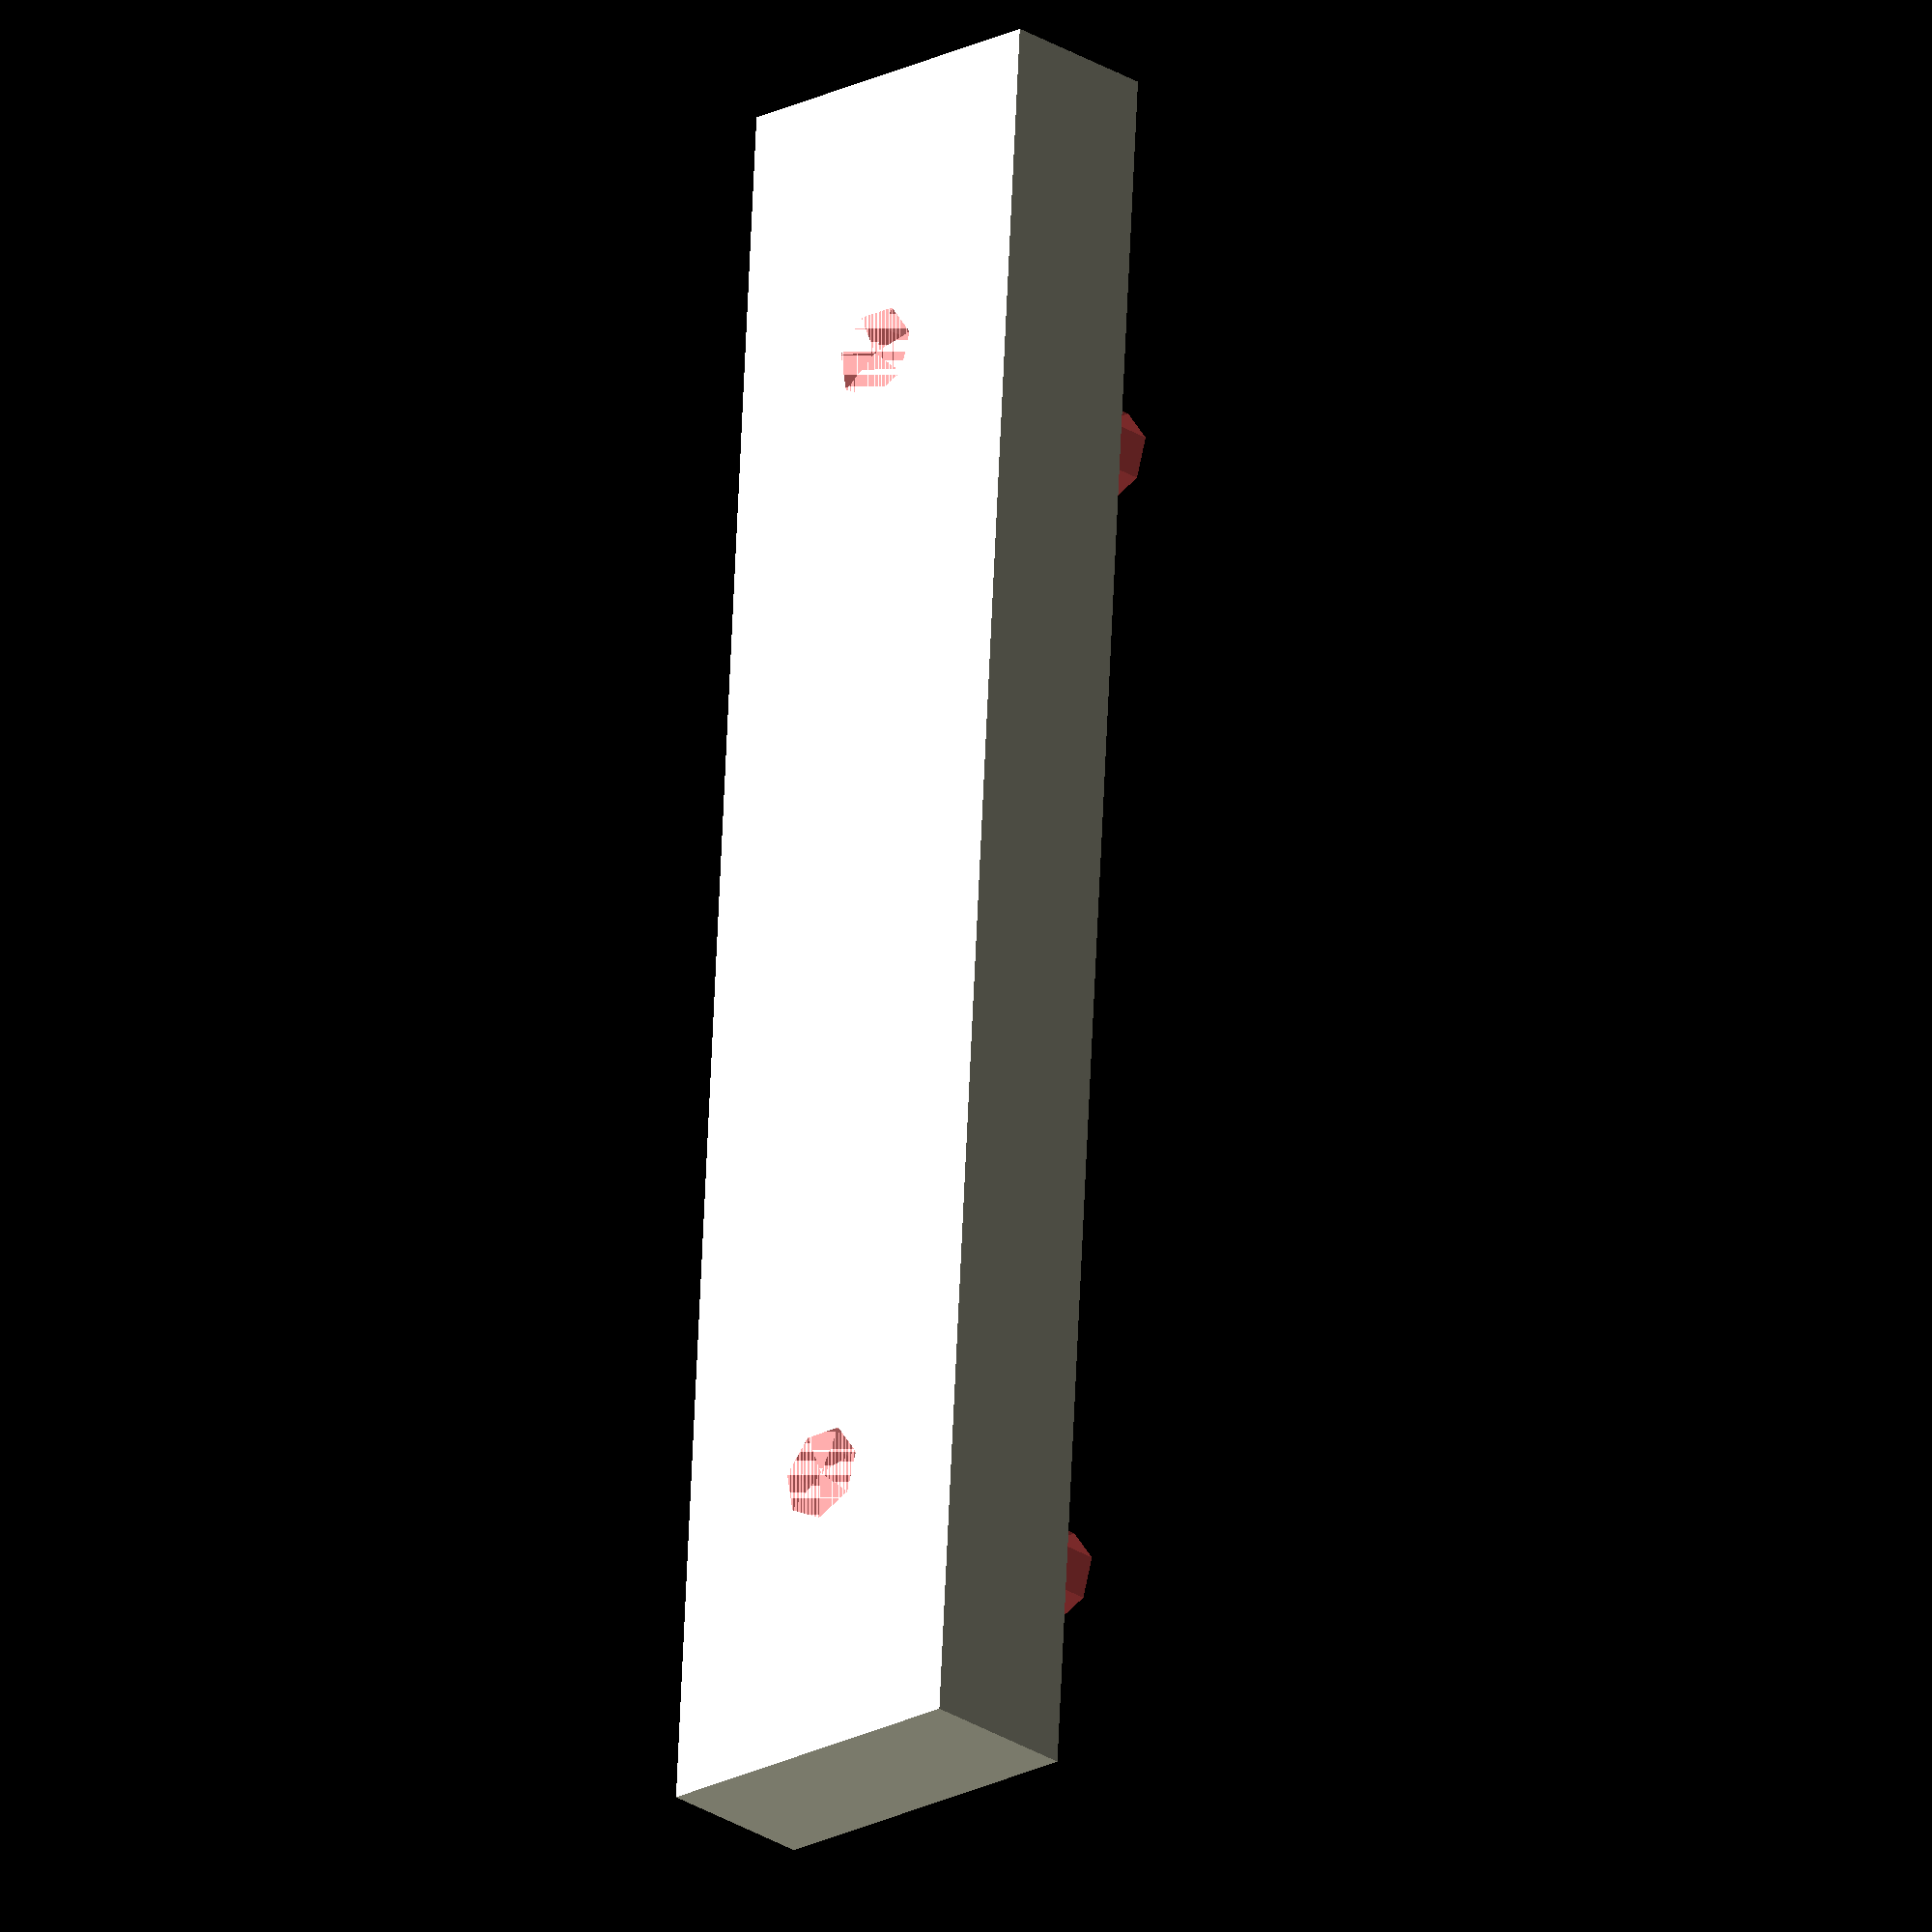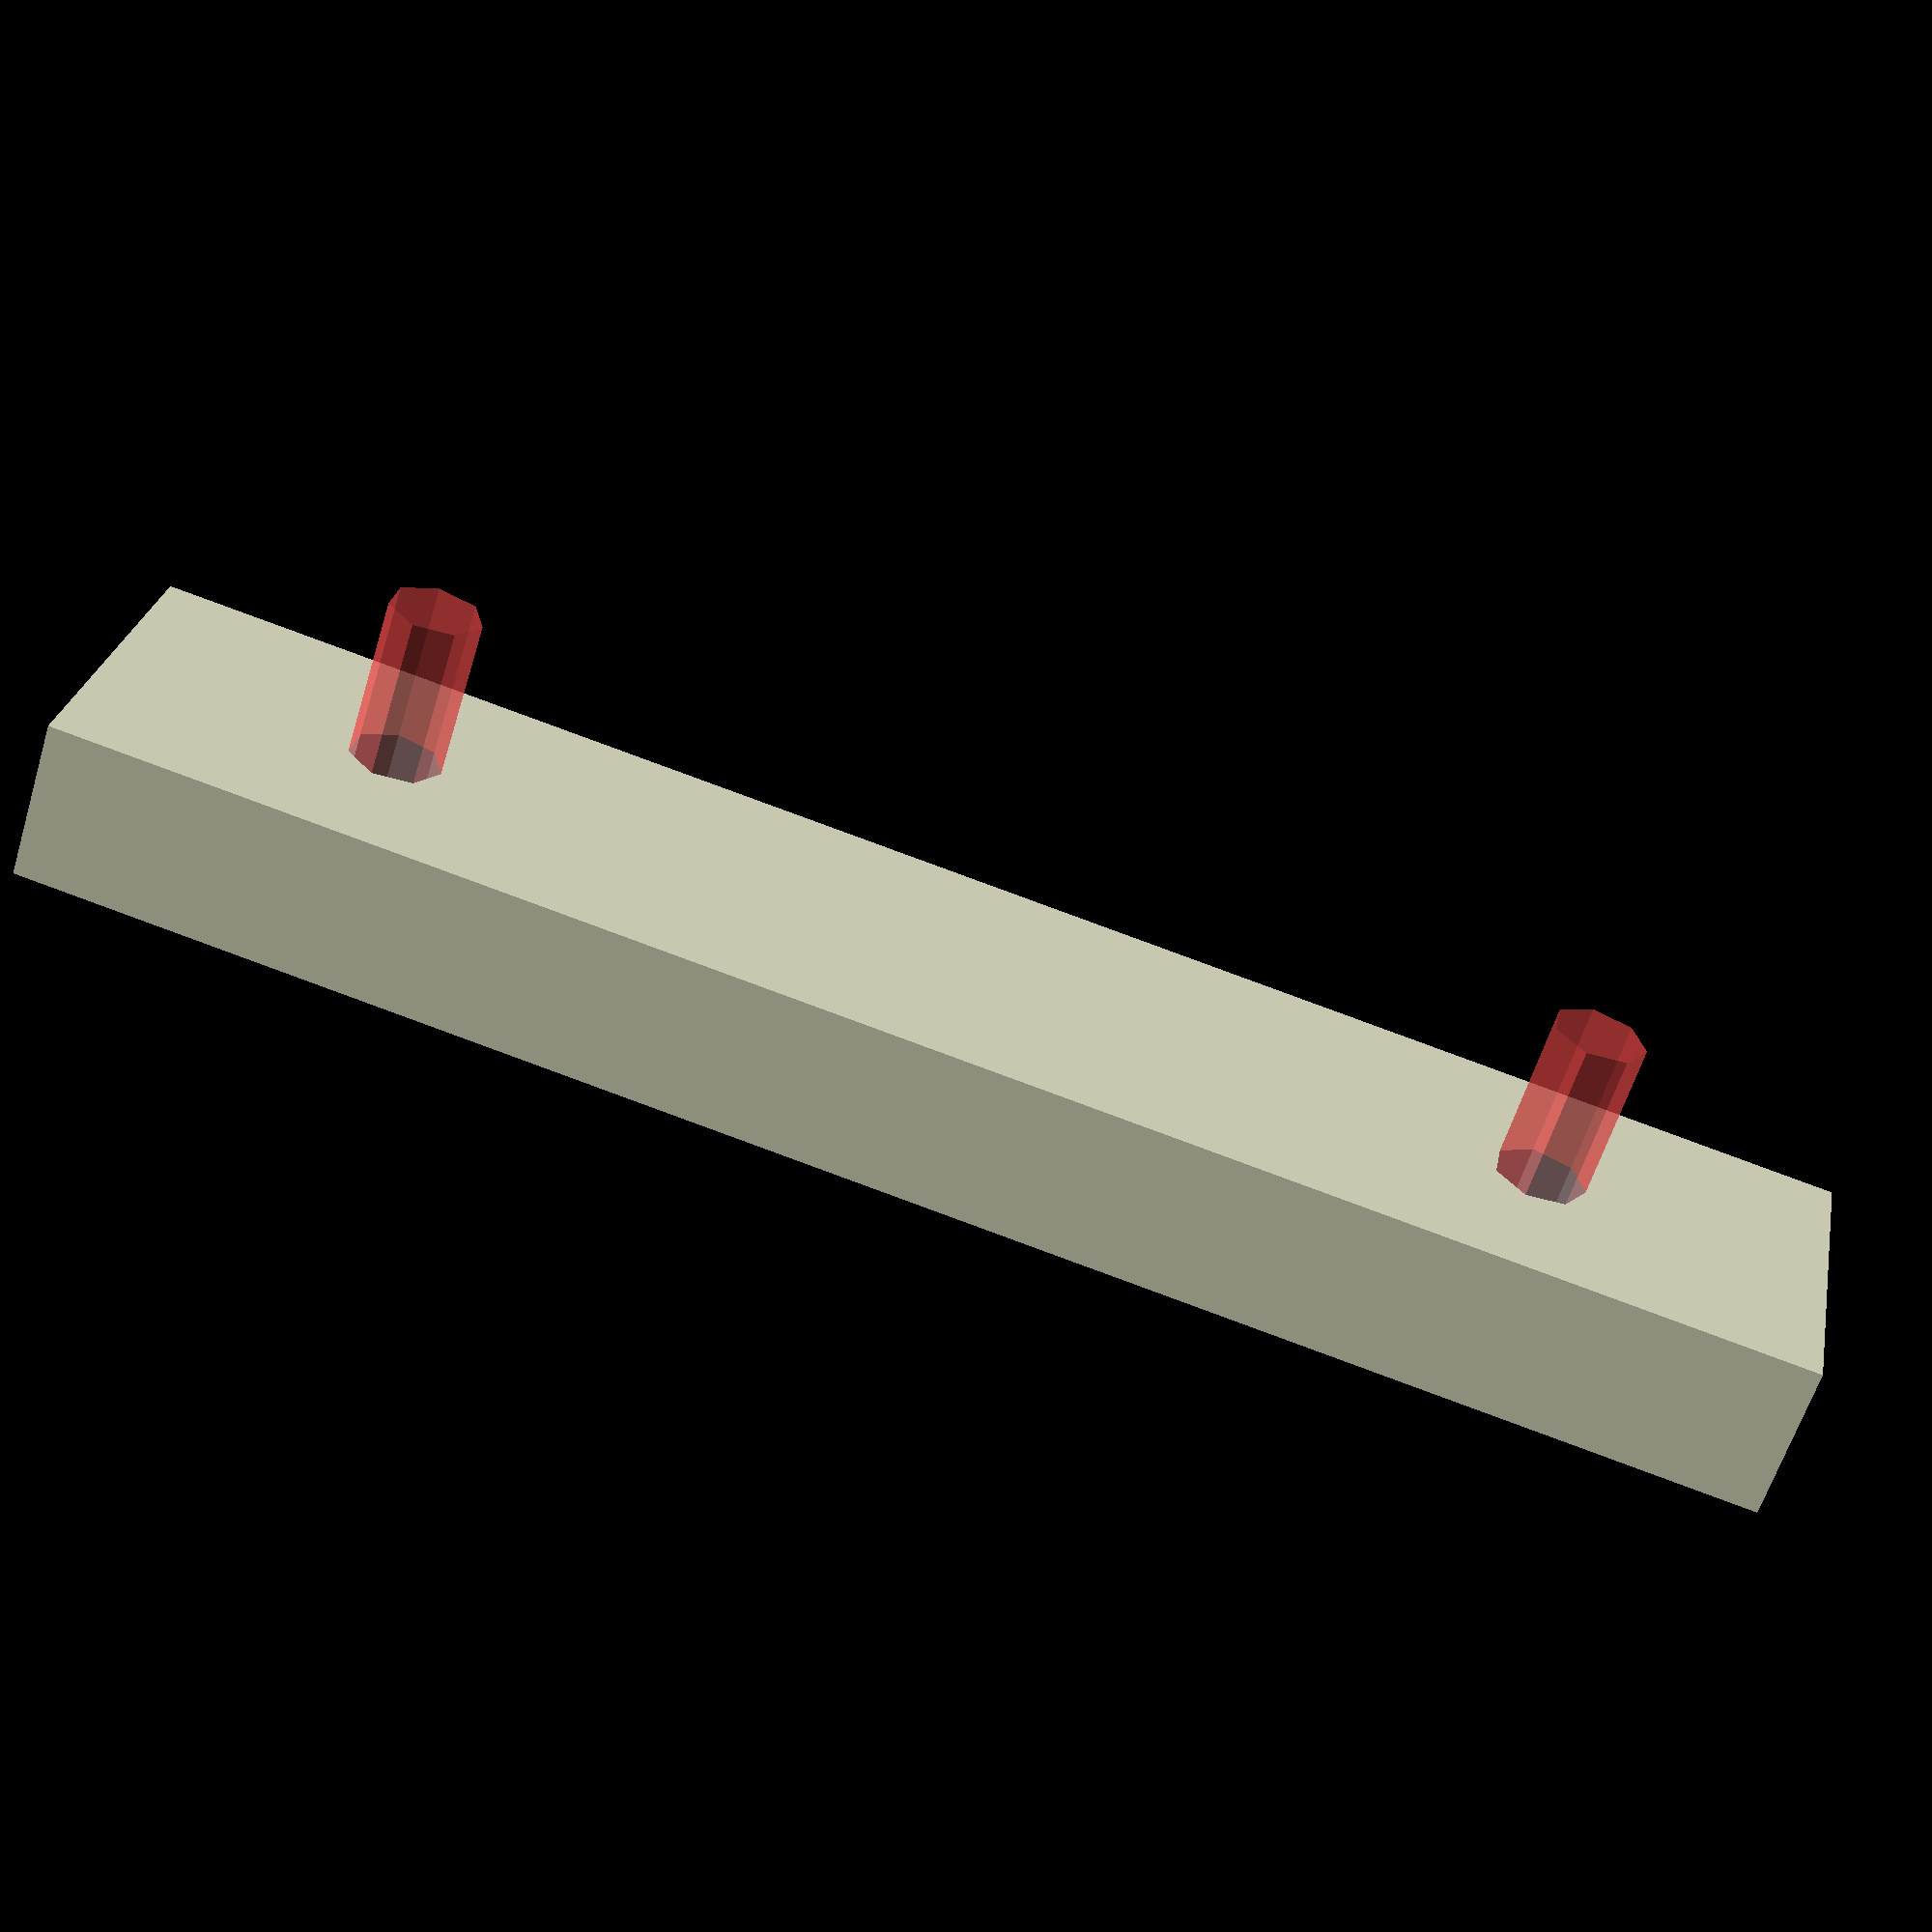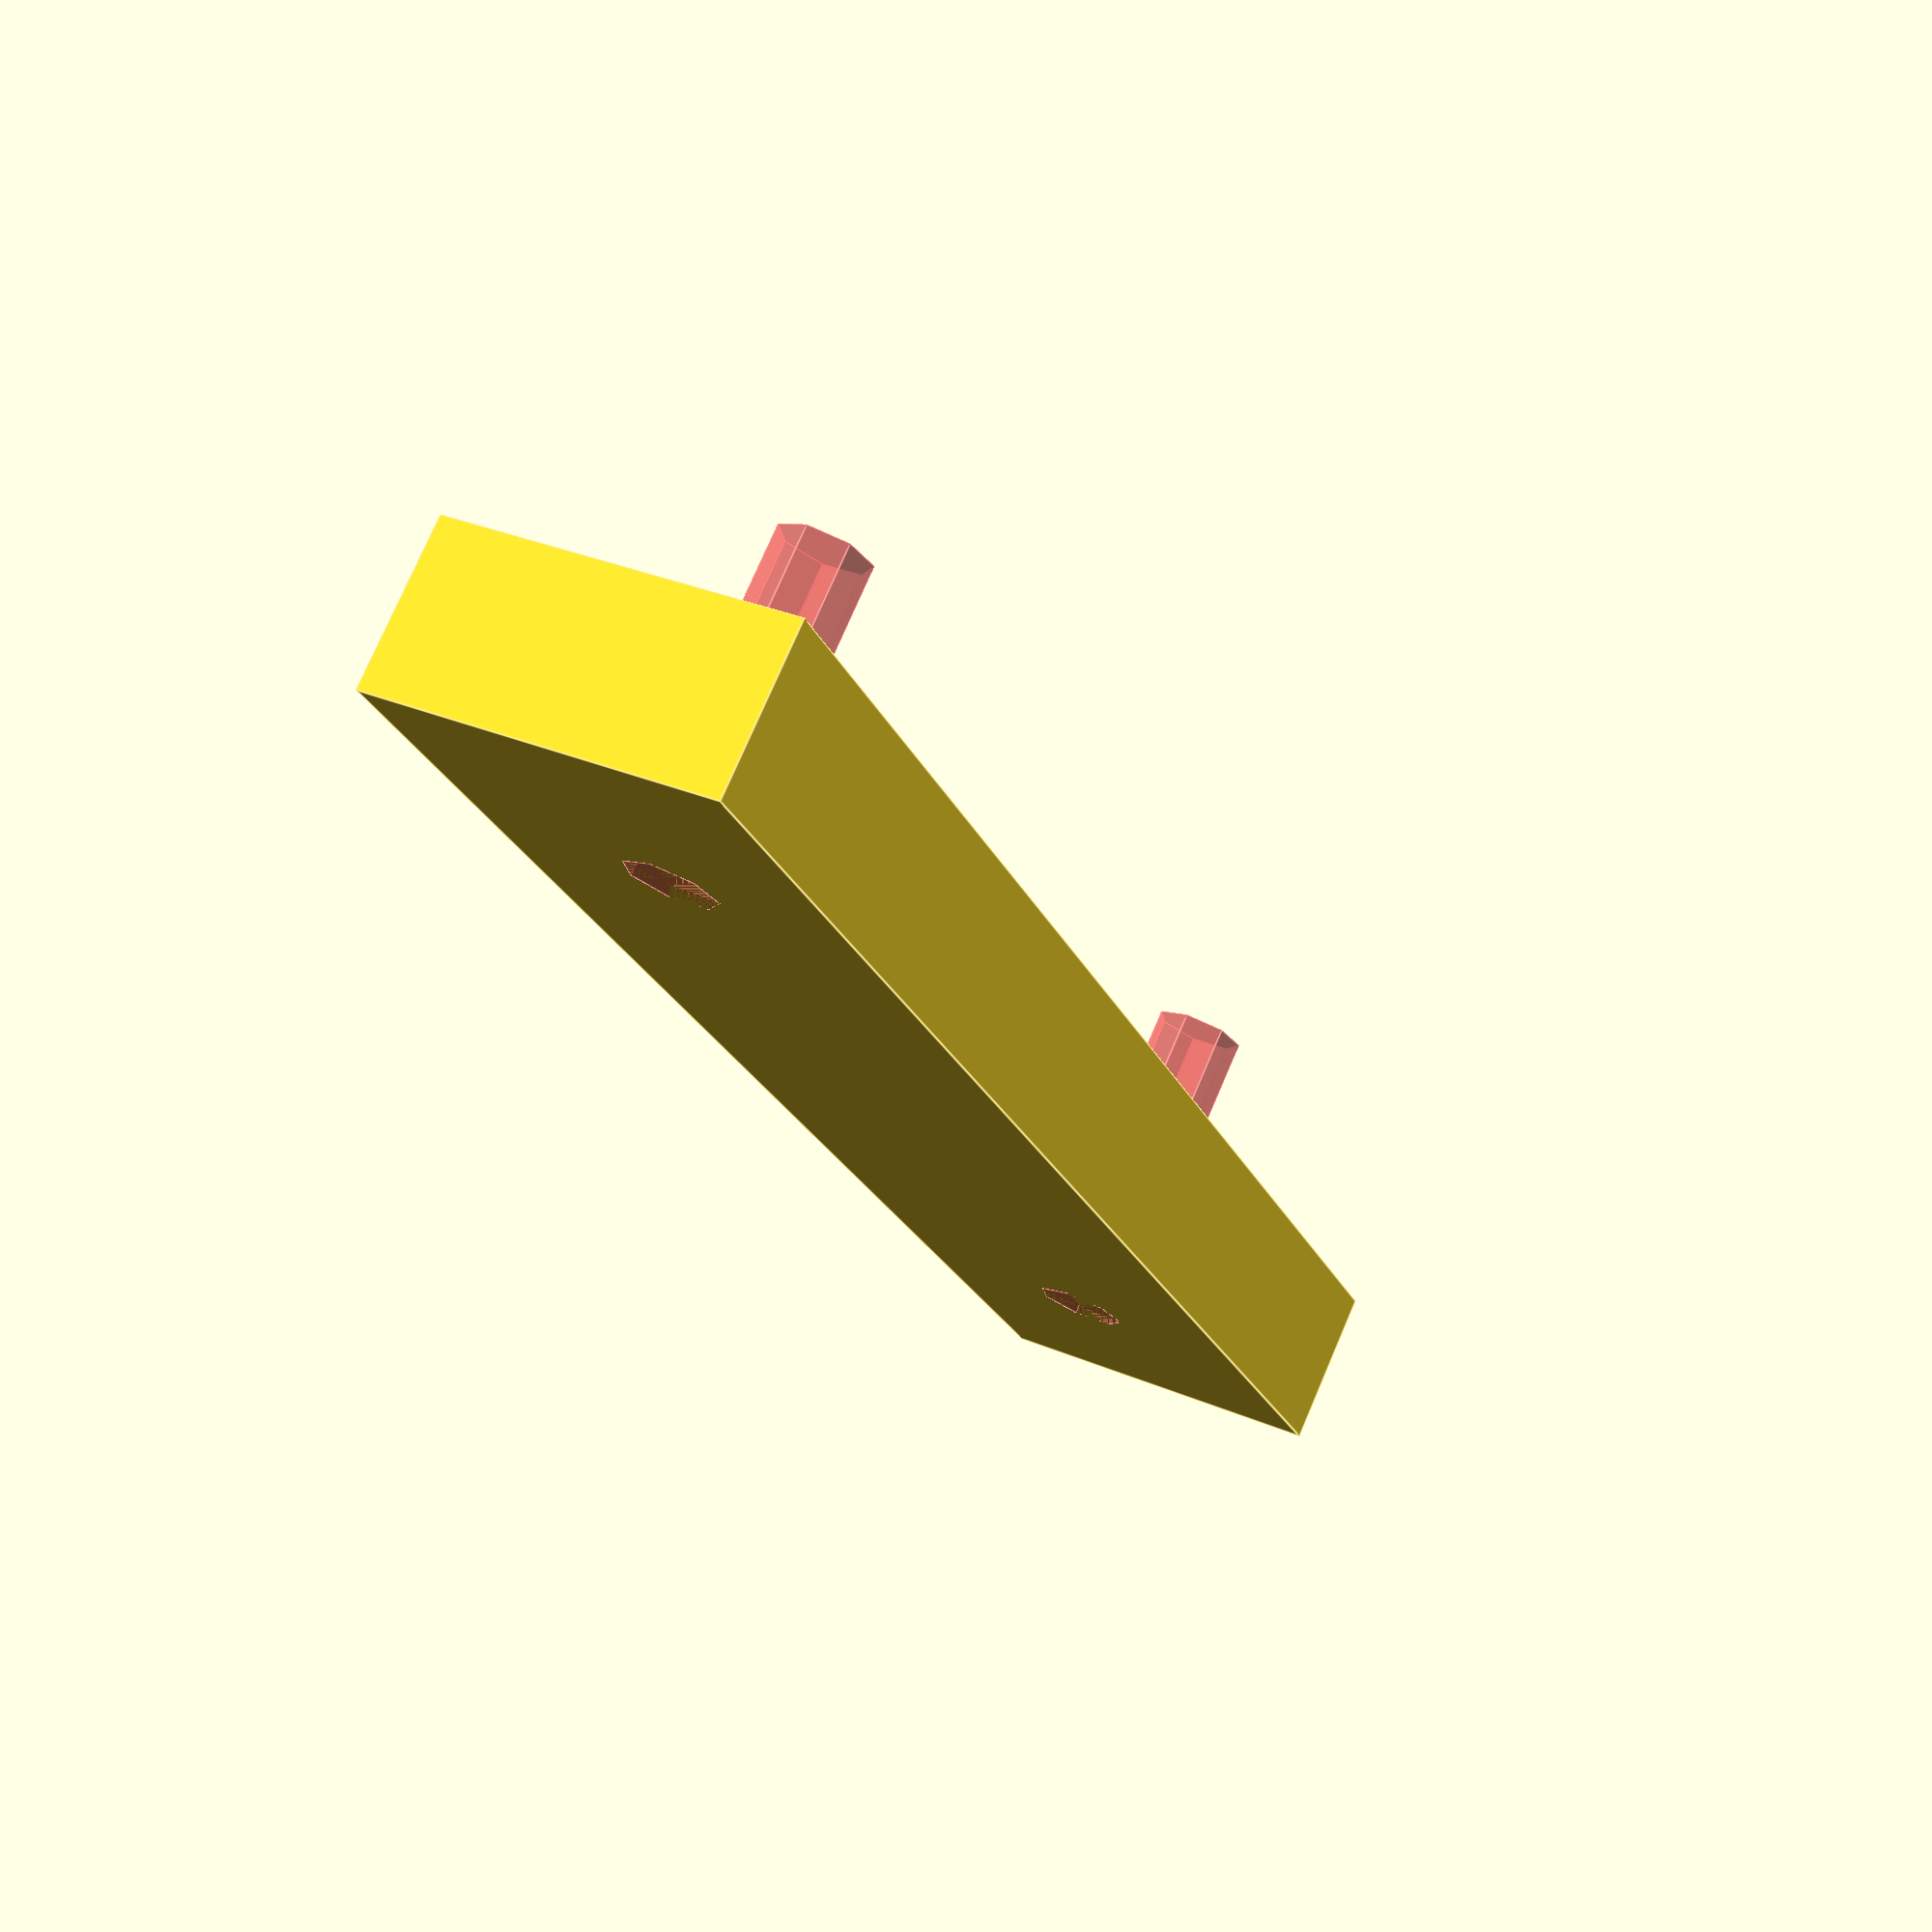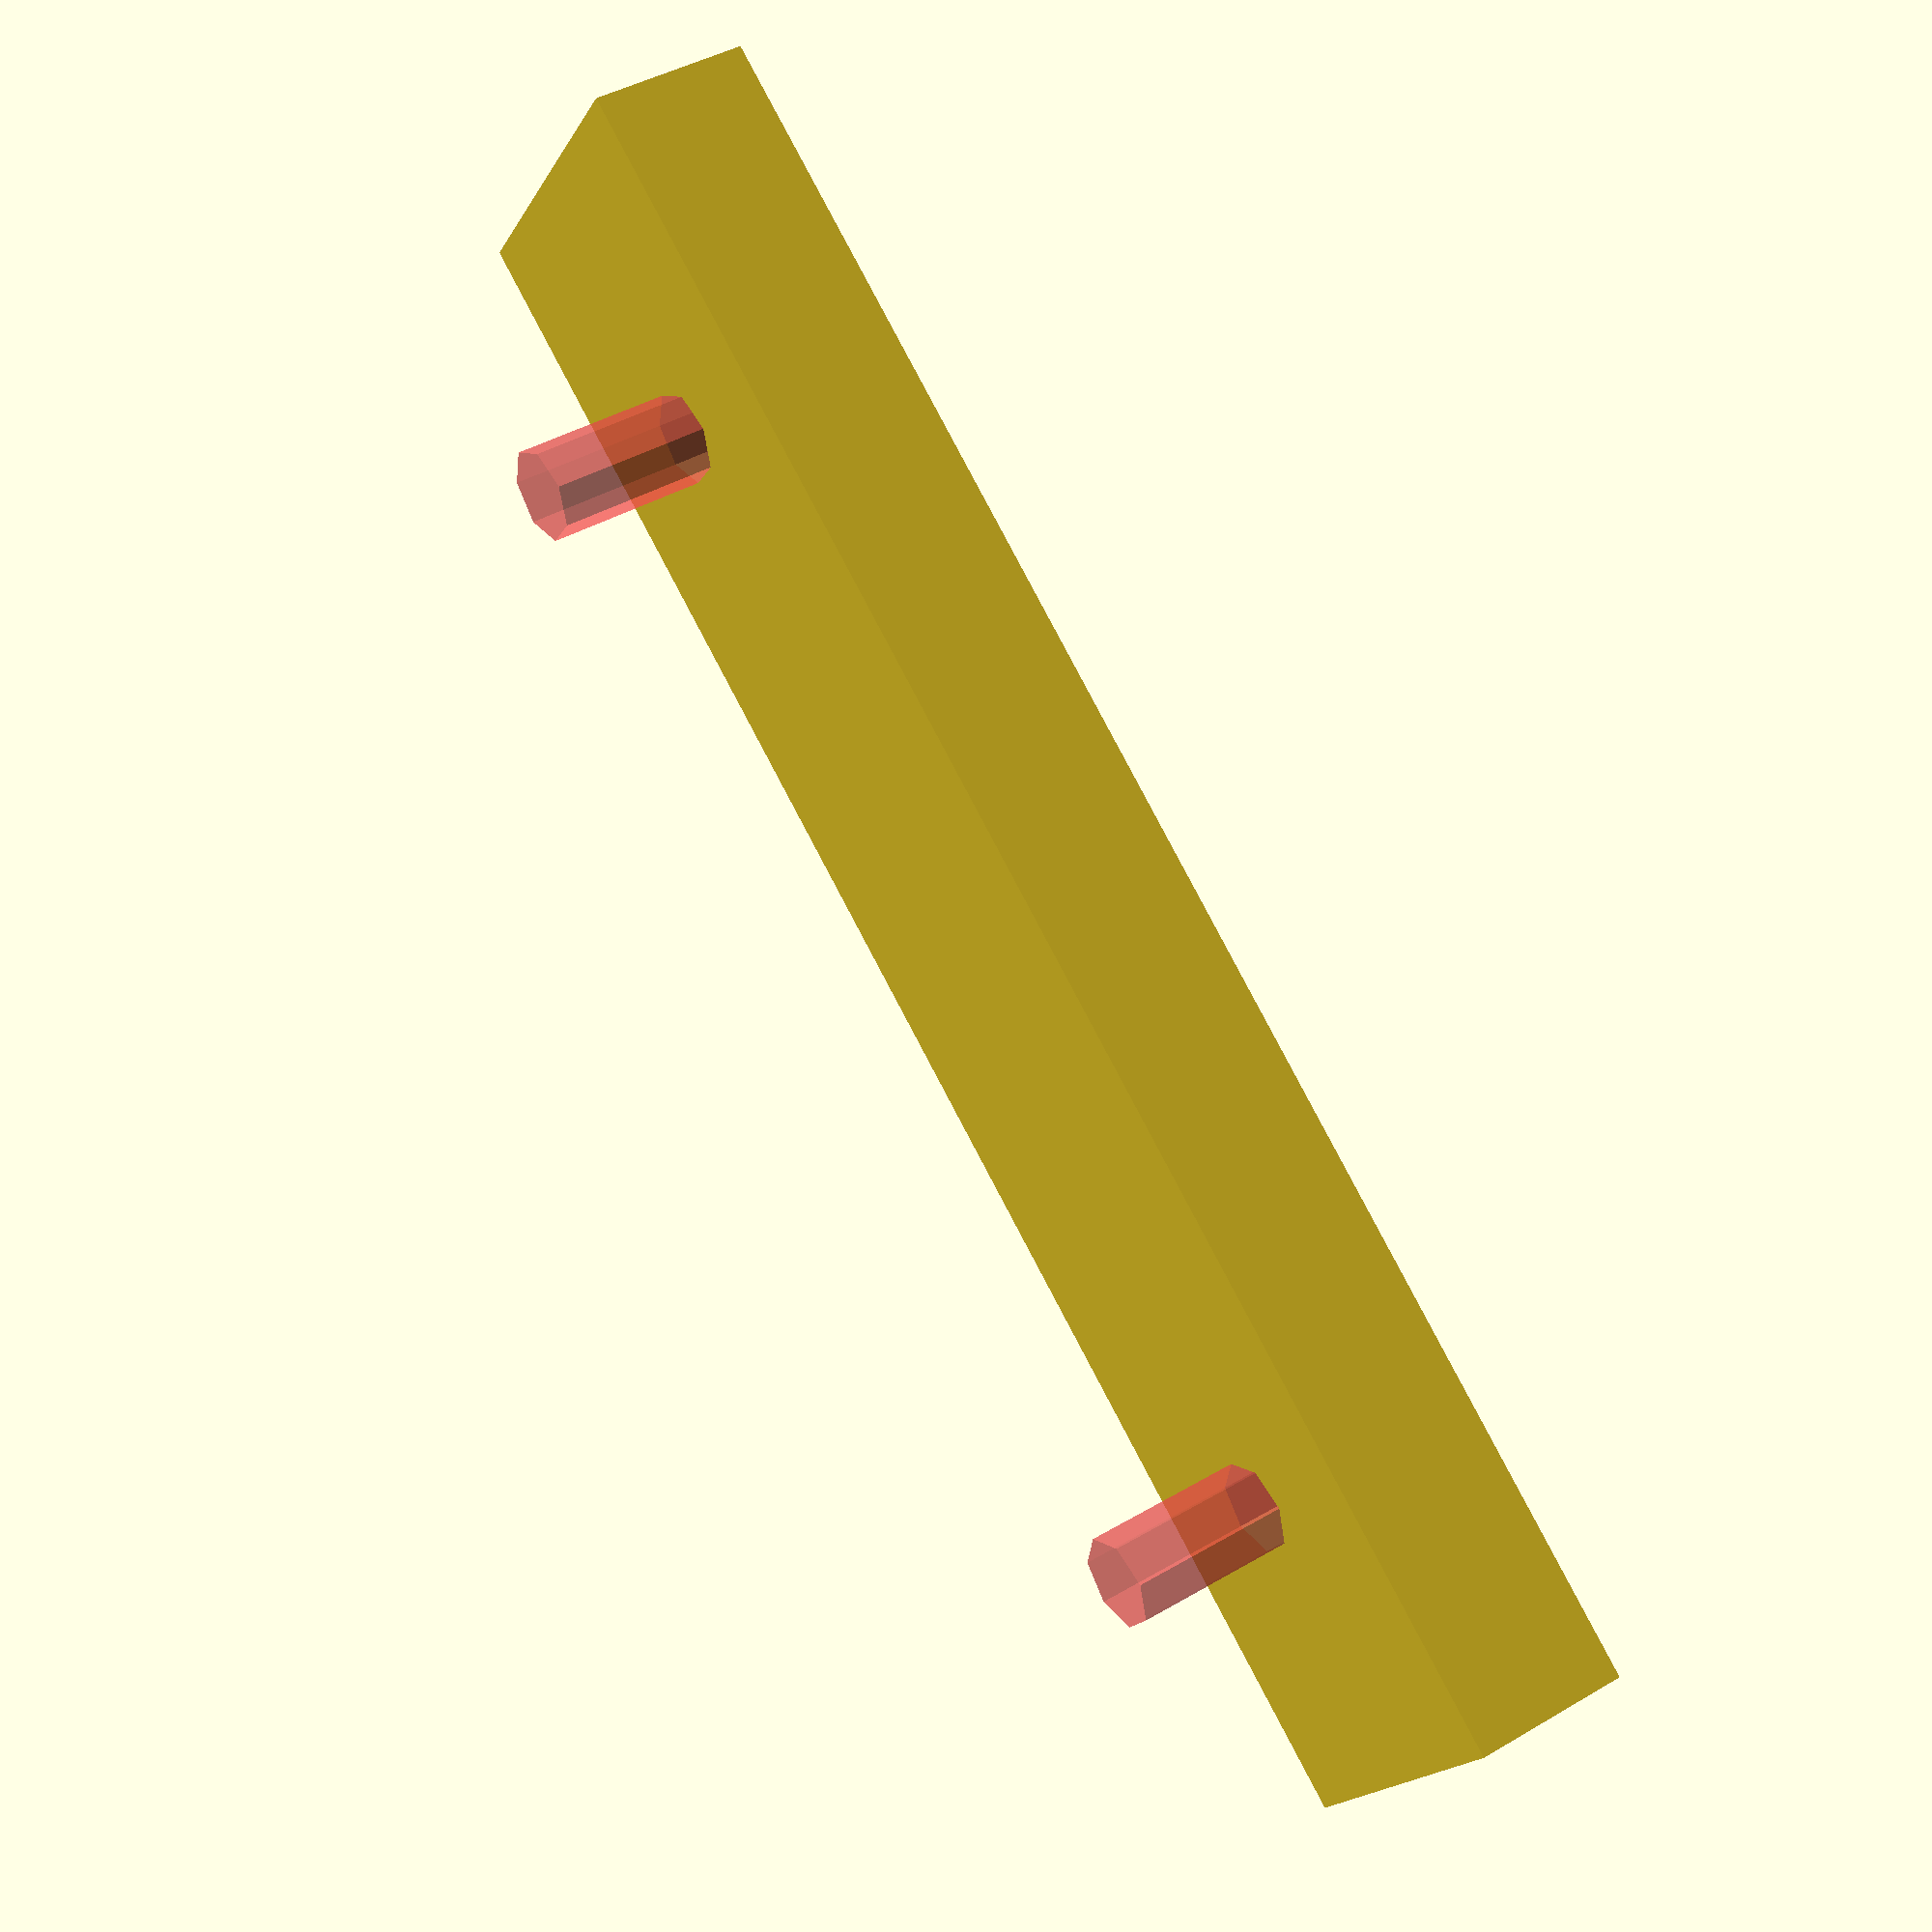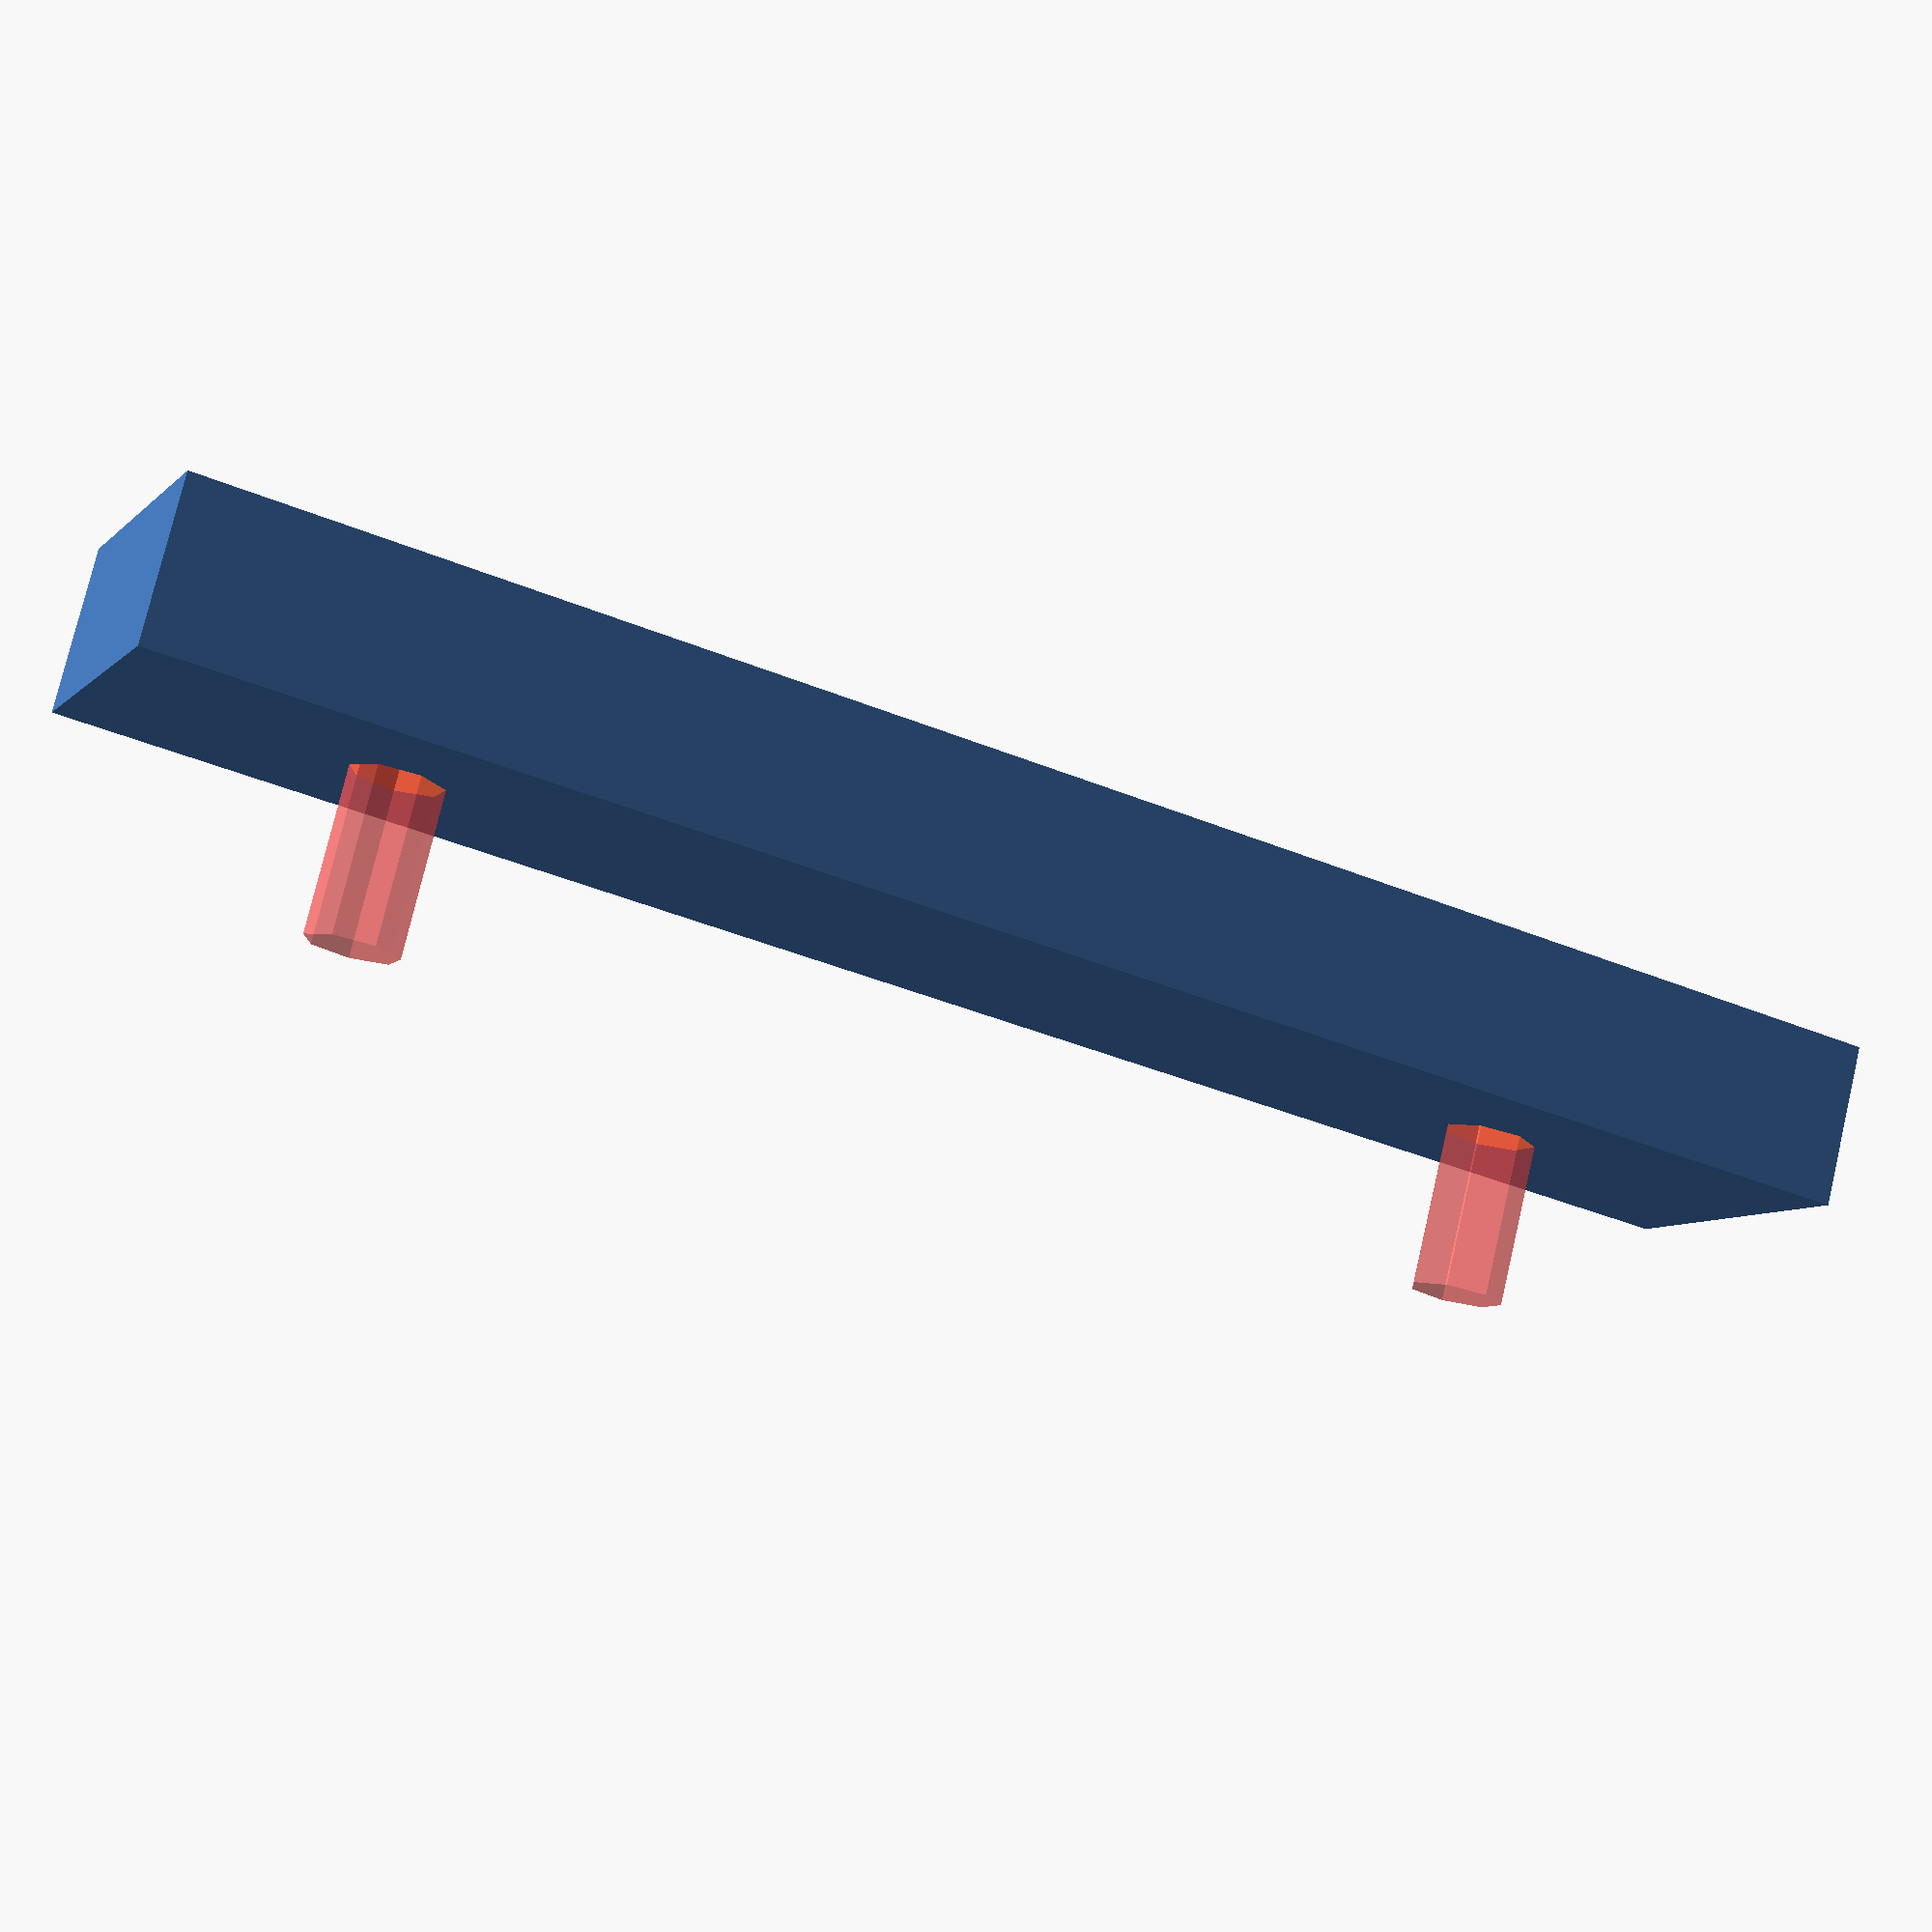
<openscad>
h=7;
l=75;
w=15;
//m4 screws
m4_d=4;
m4_head_d=7;
m4_head_h=4;
difference(){
    cube([l,w,h]);
    translate([12.5,w/2,0])
    #cylinder(d=m4_d, h=h*2);
        translate([62.5,w/2,0])
    #cylinder(d=m4_d, h=h*2);
}
</openscad>
<views>
elev=205.5 azim=266.5 roll=316.2 proj=o view=wireframe
elev=240.2 azim=190.9 roll=197.0 proj=p view=wireframe
elev=104.5 azim=110.2 roll=336.8 proj=p view=edges
elev=138.7 azim=36.5 roll=125.6 proj=p view=wireframe
elev=102.9 azim=23.3 roll=166.8 proj=p view=solid
</views>
